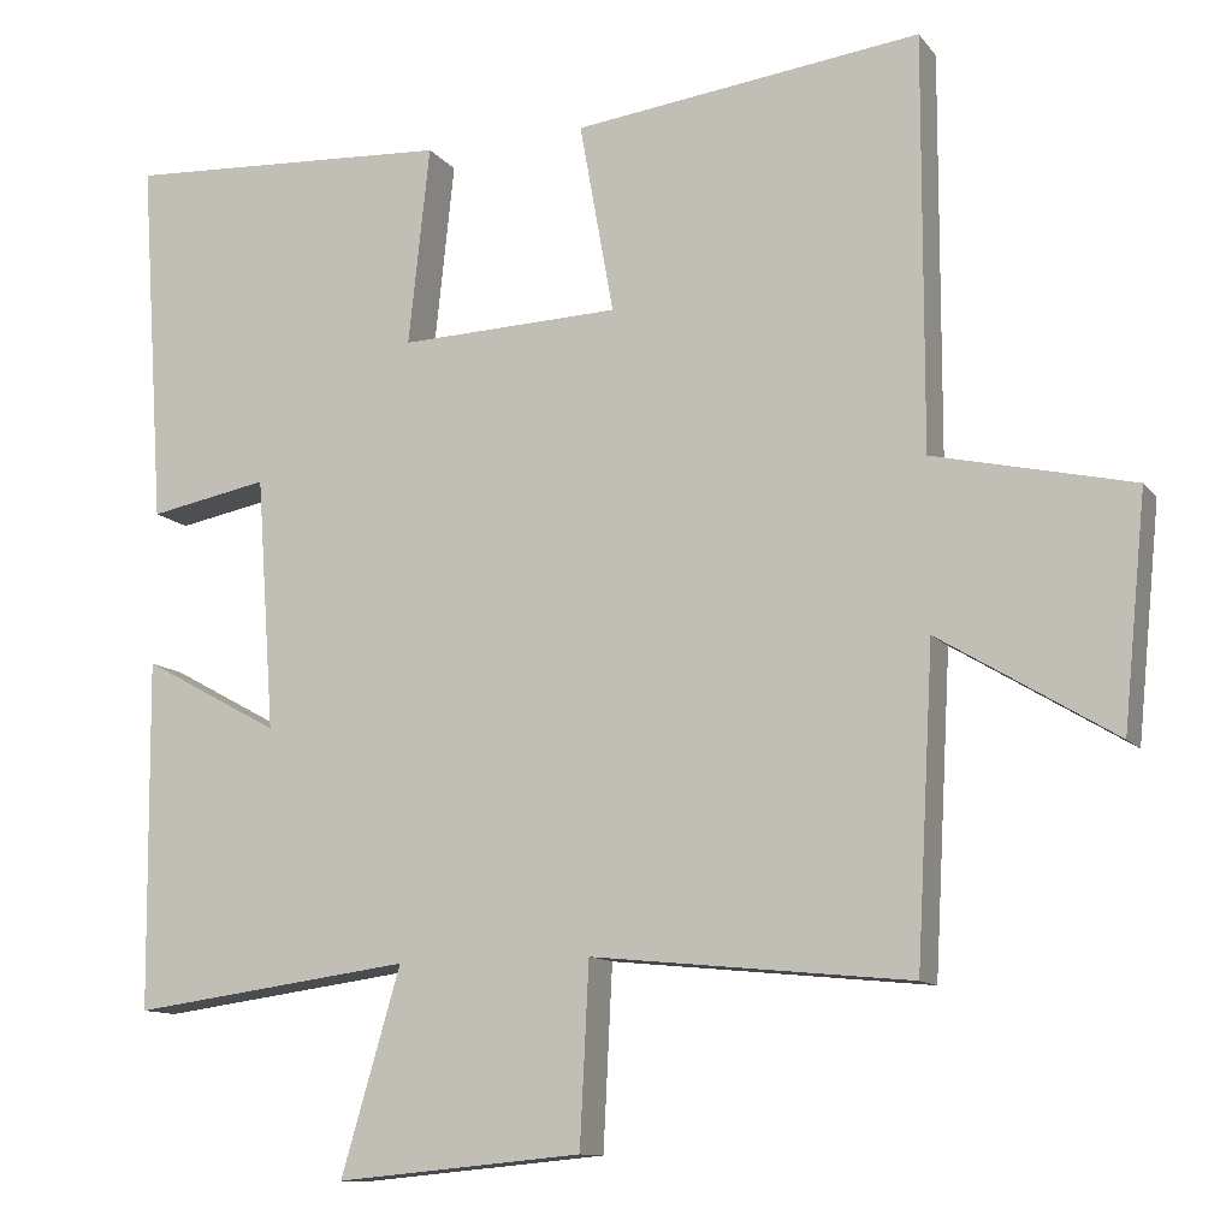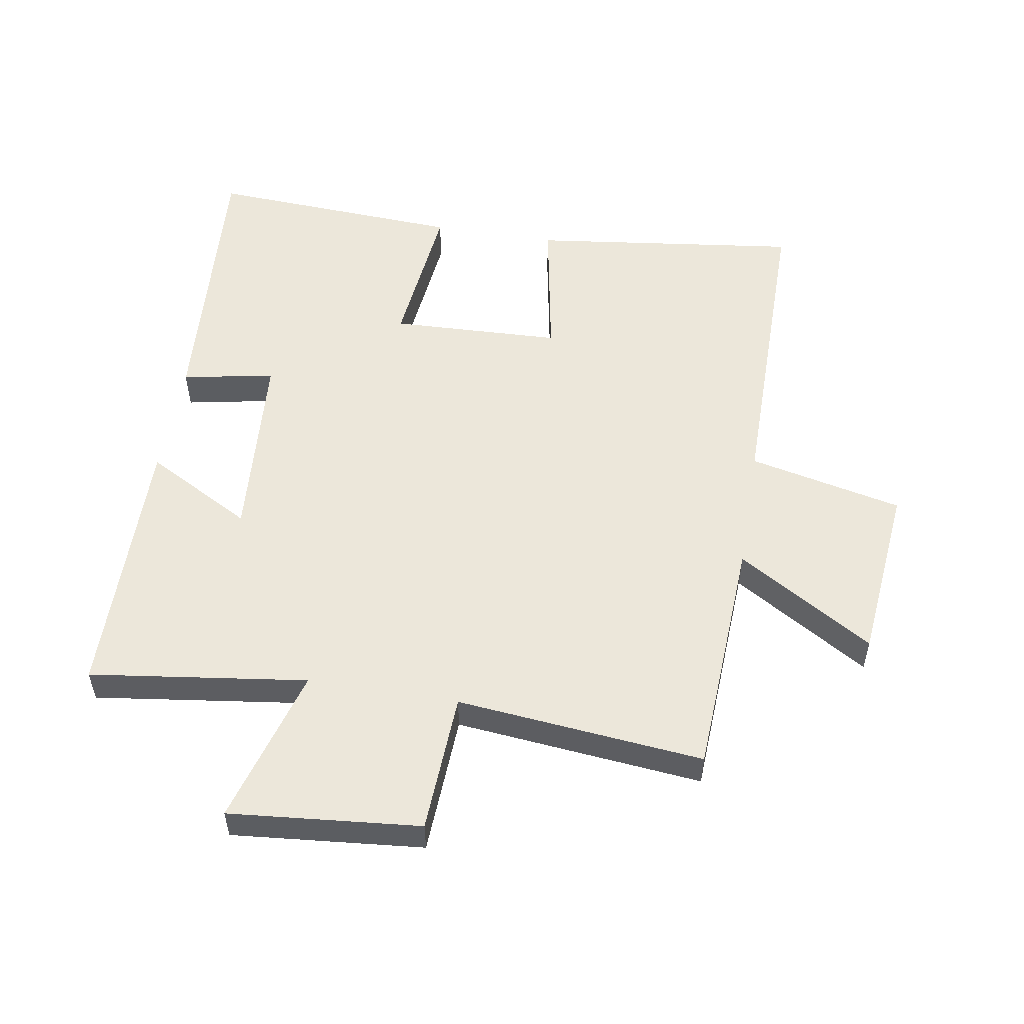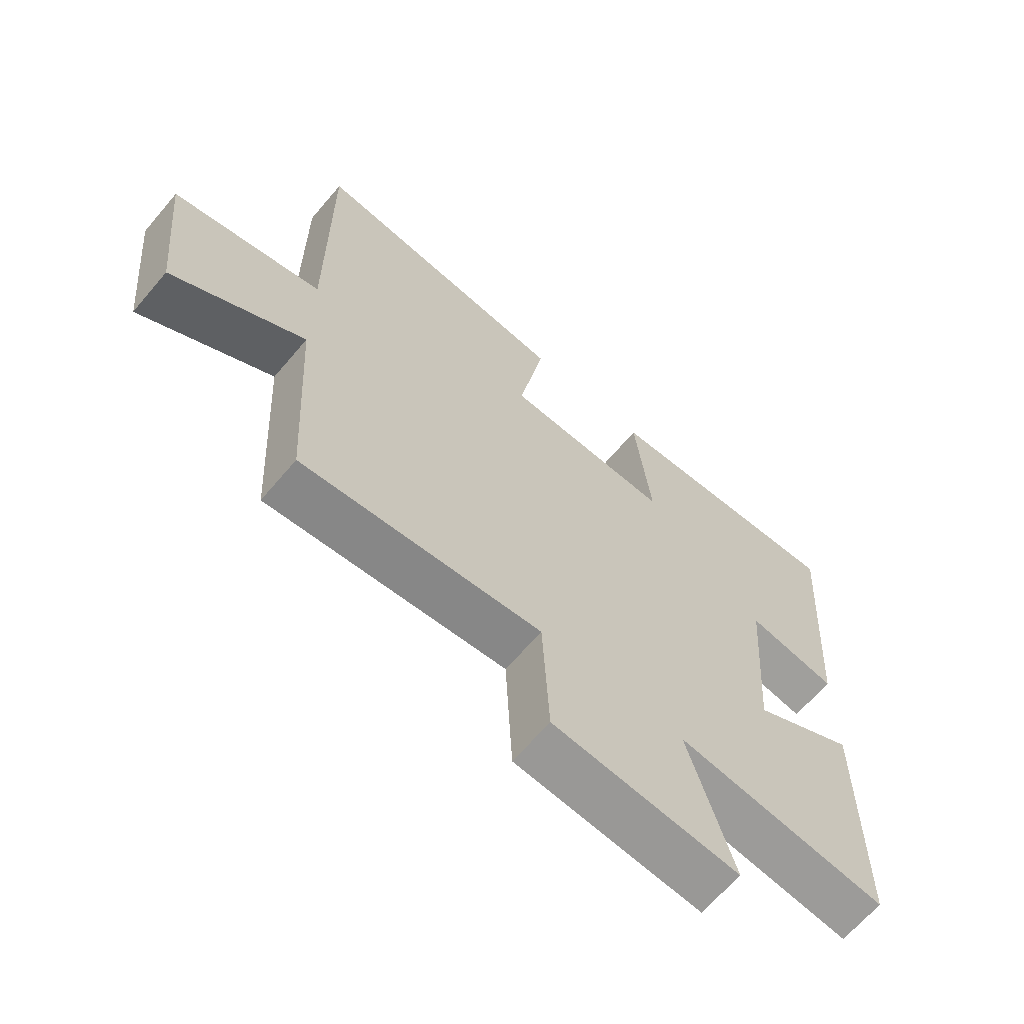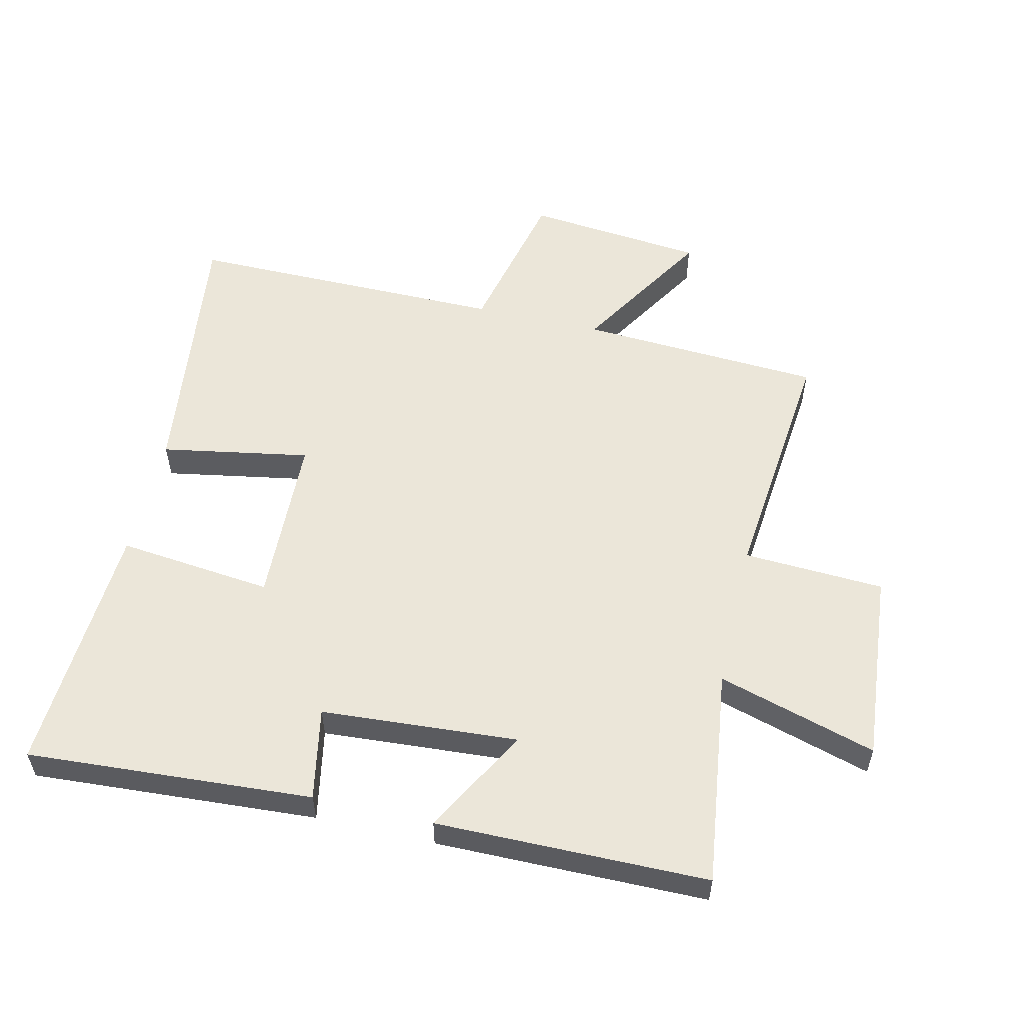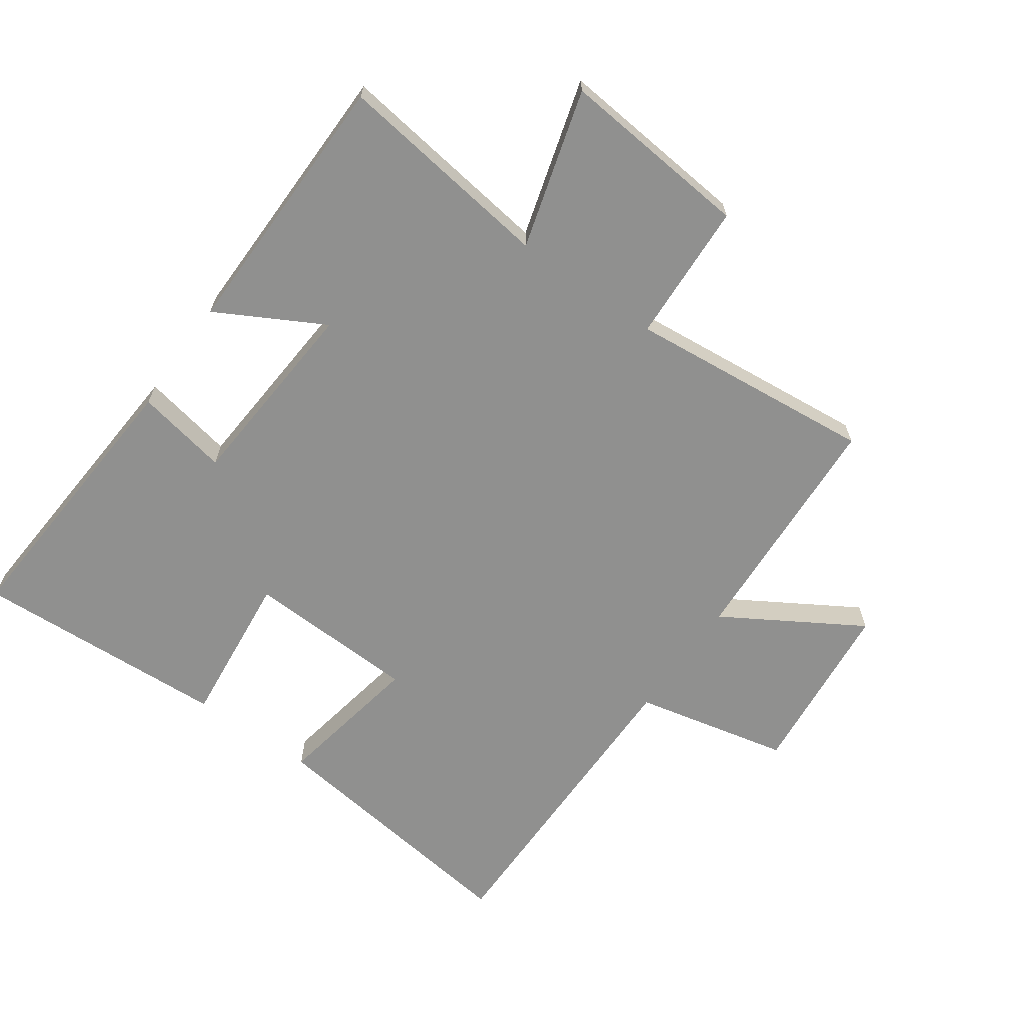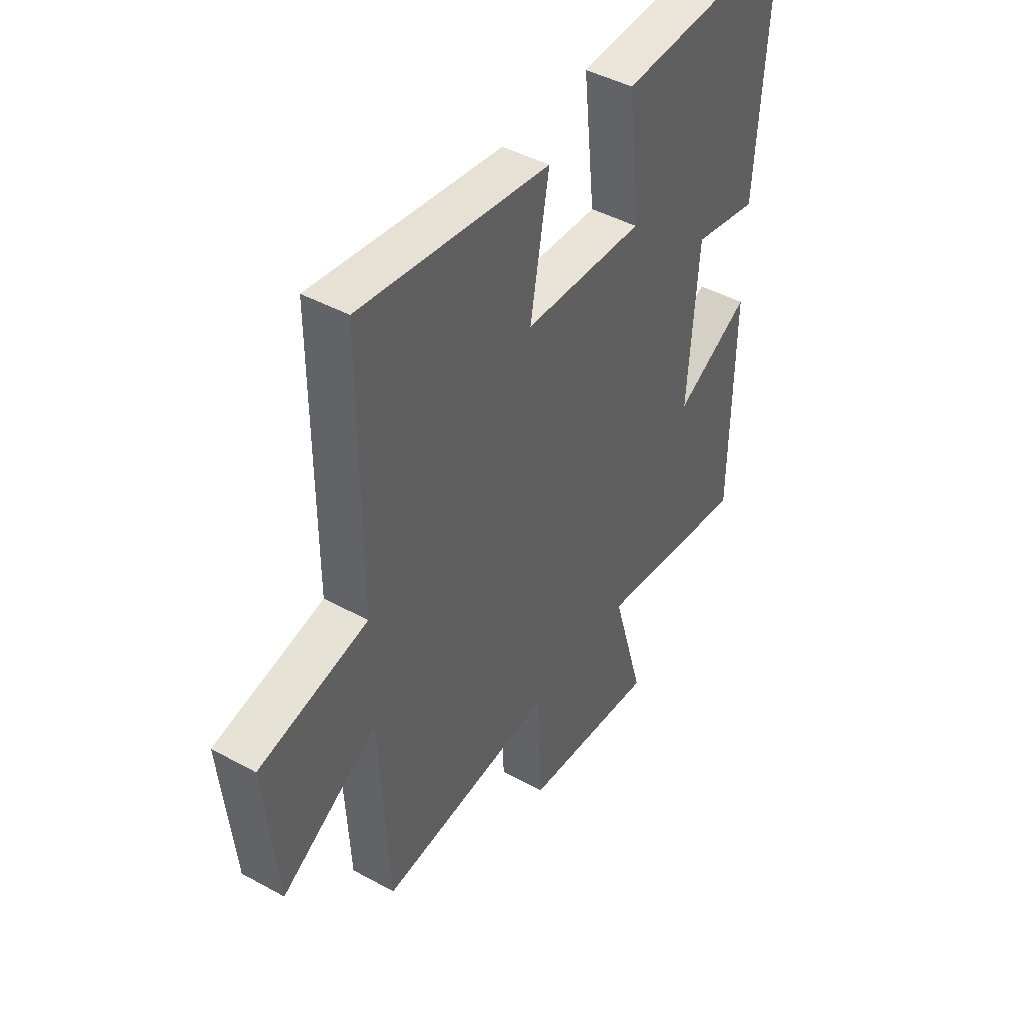
<metadata>
{"format":"obj","ext":"obj","renderer":"f3d","projection":"perspective","resolution":1024,"background":"white","views":[{"elev":-11.4,"azim":-157.7,"up":"+Z"},{"elev":53.8,"azim":-170.6,"up":"+Y"},{"elev":-65.8,"azim":-40.3,"up":"+Z"},{"elev":55.5,"azim":103.2,"up":"+Y"},{"elev":-65.6,"azim":144.6,"up":"+Y"},{"elev":44.2,"azim":-57.3,"up":"+Z"}]}
</metadata>
<code>
v -0.501 0.07 0.554
v -0.075 0.07 0.5
v -0.117 0.07 0.266
v 0.153 0.07 0.256
v 0.127 0.07 0.5
v 0.53 0.07 0.522
v 0.5 0.07 0.072
v 0.354 0.07 0.1
v 0.332 0.07 -0.21
v 0.5 0.07 -0.118
v 0.496 0.07 -0.546
v 0.152 0.07 -0.5
v 0.225 0.07 -0.75
v -0.077 0.07 -0.722
v -0.088 0.07 -0.5
v -0.479 0.07 -0.539
v -0.5 0.07 -0.156
v -0.716 0.07 -0.287
v -0.744 0.07 -0.005
v -0.5 0.07 0.05
v -0.501 0 0.554
v -0.075 0 0.5
v -0.117 0 0.266
v 0.153 0 0.256
v 0.127 0 0.5
v 0.53 0 0.522
v 0.5 0 0.072
v 0.354 0 0.1
v 0.332 0 -0.21
v 0.5 0 -0.118
v 0.496 0 -0.546
v 0.152 0 -0.5
v 0.225 0 -0.75
v -0.077 0 -0.722
v -0.088 0 -0.5
v -0.479 0 -0.539
v -0.5 0 -0.156
v -0.716 0 -0.287
v -0.744 0 -0.005
v -0.5 0 0.05
f 17 18 19 20
f 15 16 17 20
f 15 20 1
f 12 13 14 15
f 12 15 1
f 9 10 11 12
f 8 9 12
f 5 6 7 8
f 4 5 8
f 3 4 8 12
f 1 2 3
f 1 3 12
f 40 39 38 37
f 40 37 36 35
f 21 40 35
f 35 34 33 32
f 21 35 32
f 32 31 30 29
f 32 29 28
f 28 27 26 25
f 28 25 24
f 32 28 24 23
f 23 22 21
f 32 23 21
f 1 21 22 2
f 2 22 23 3
f 3 23 24 4
f 4 24 25 5
f 5 25 26 6
f 6 26 27 7
f 7 27 28 8
f 8 28 29 9
f 9 29 30 10
f 10 30 31 11
f 11 31 32 12
f 12 32 33 13
f 13 33 34 14
f 14 34 35 15
f 15 35 36 16
f 16 36 37 17
f 17 37 38 18
f 18 38 39 19
f 19 39 40 20
f 20 40 21 1

</code>
